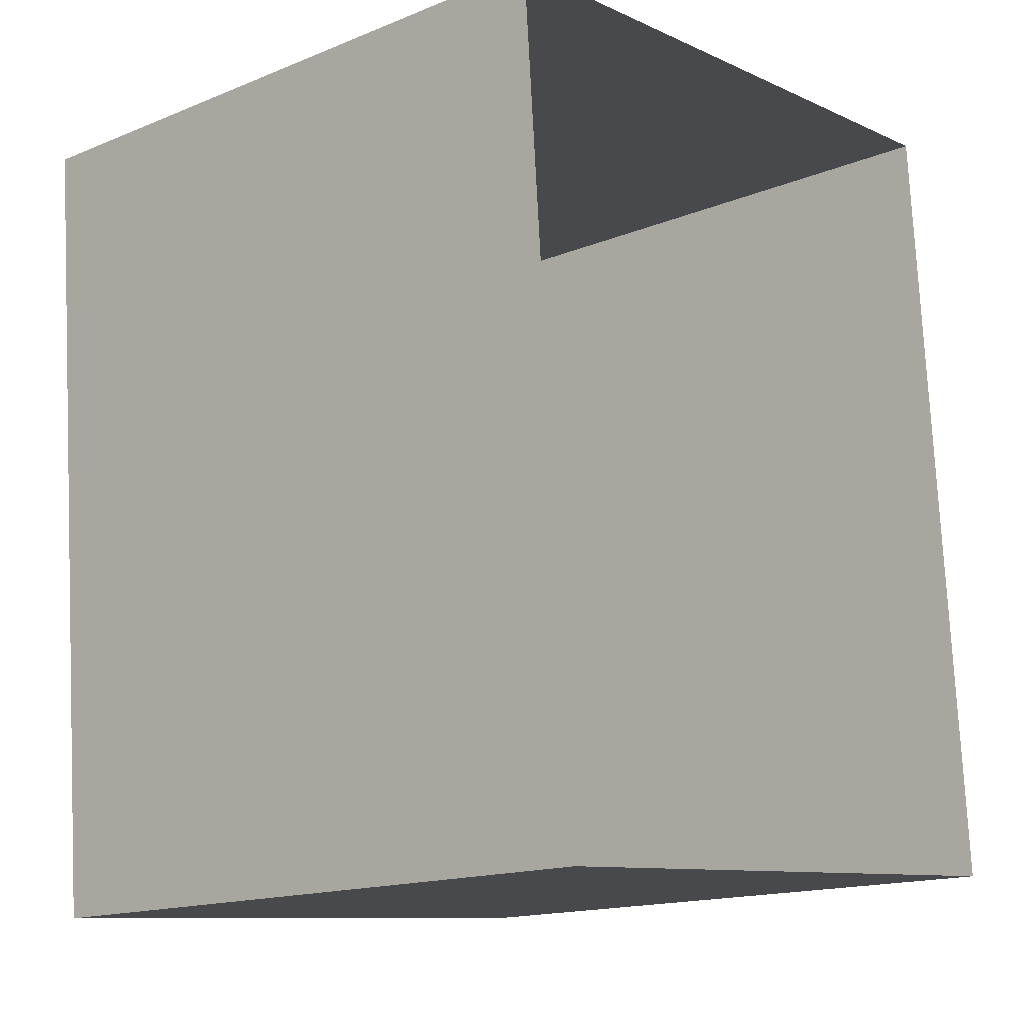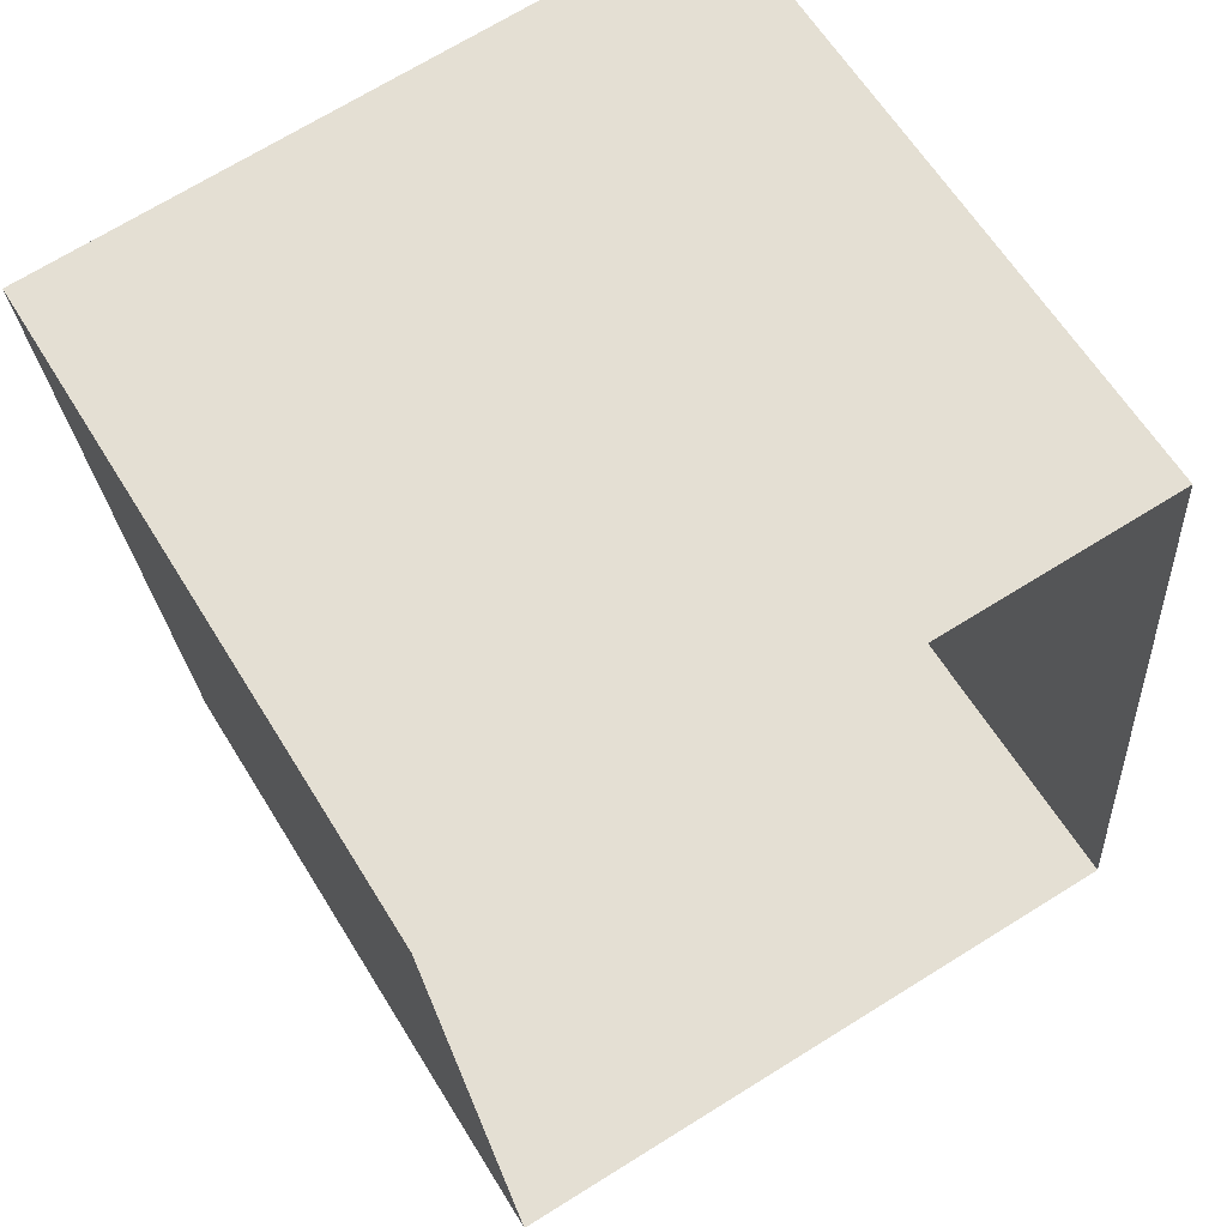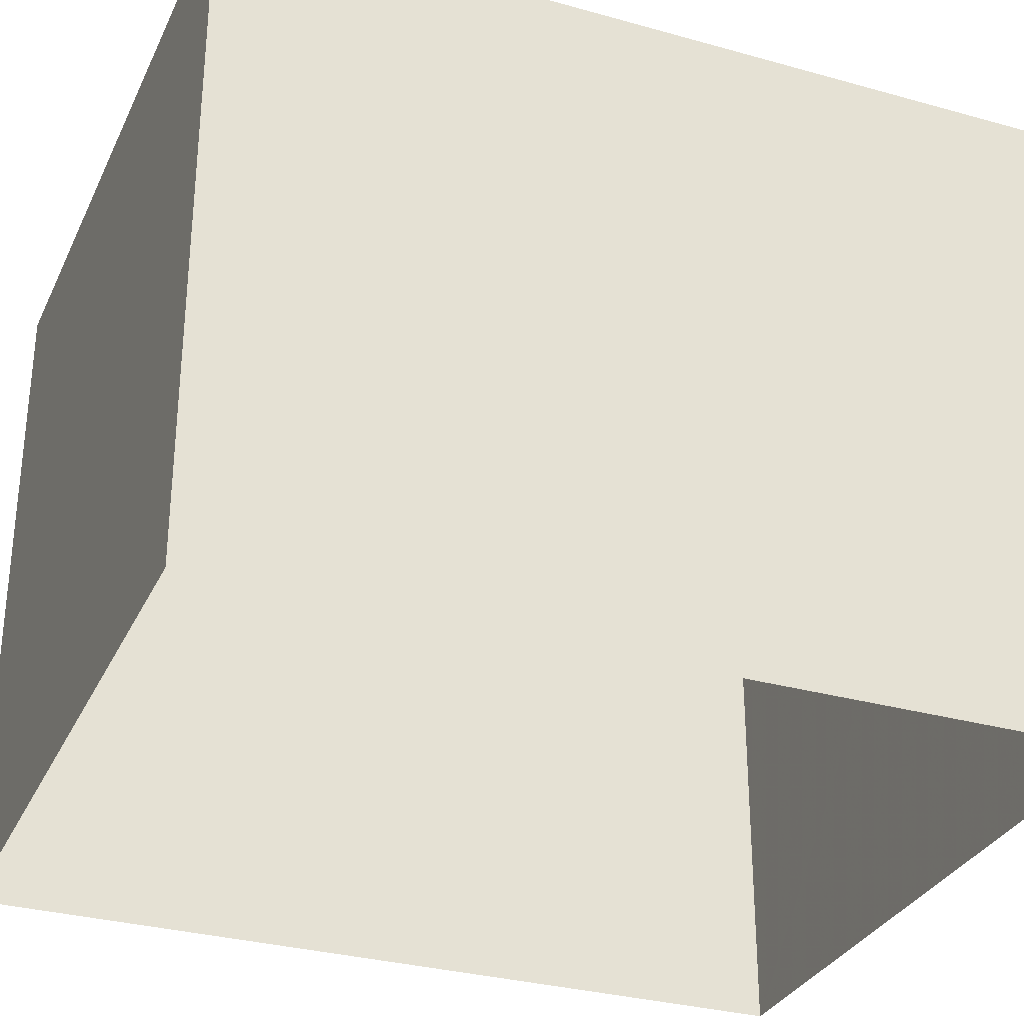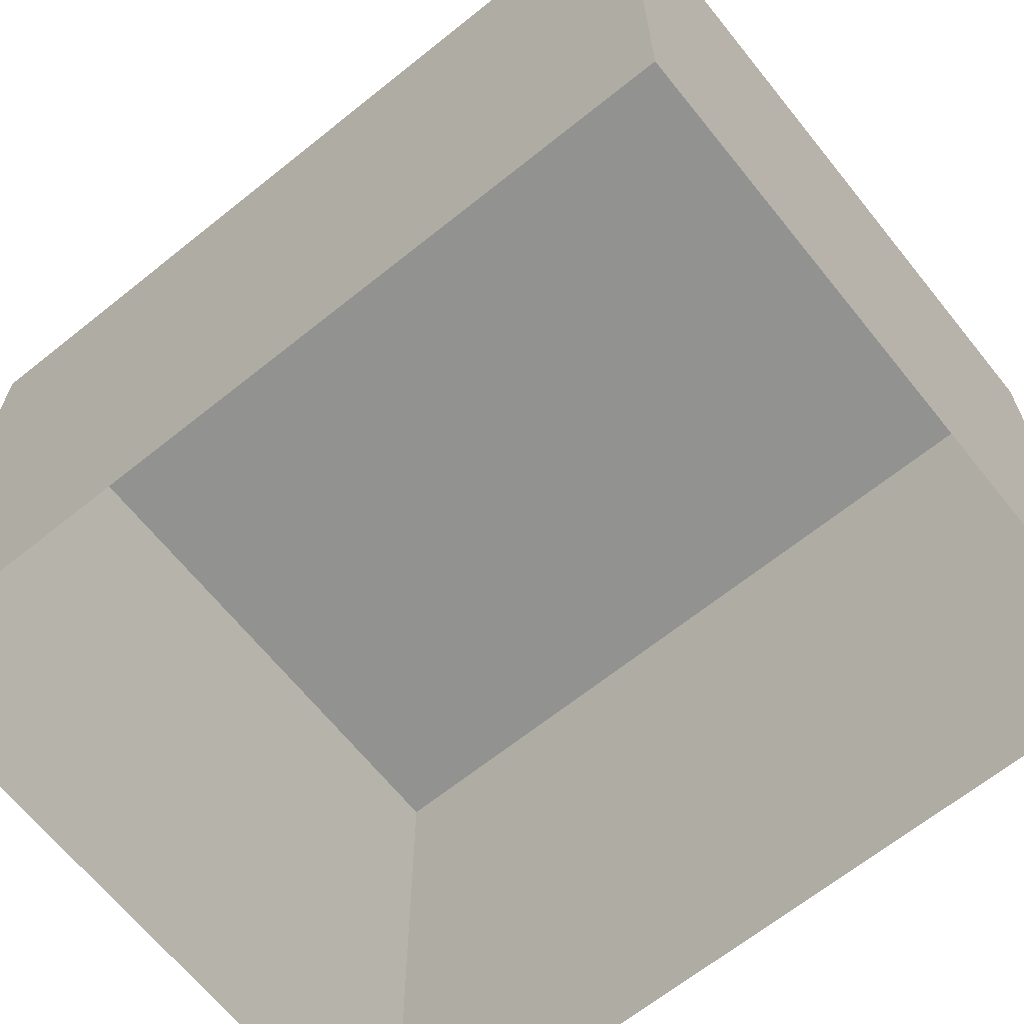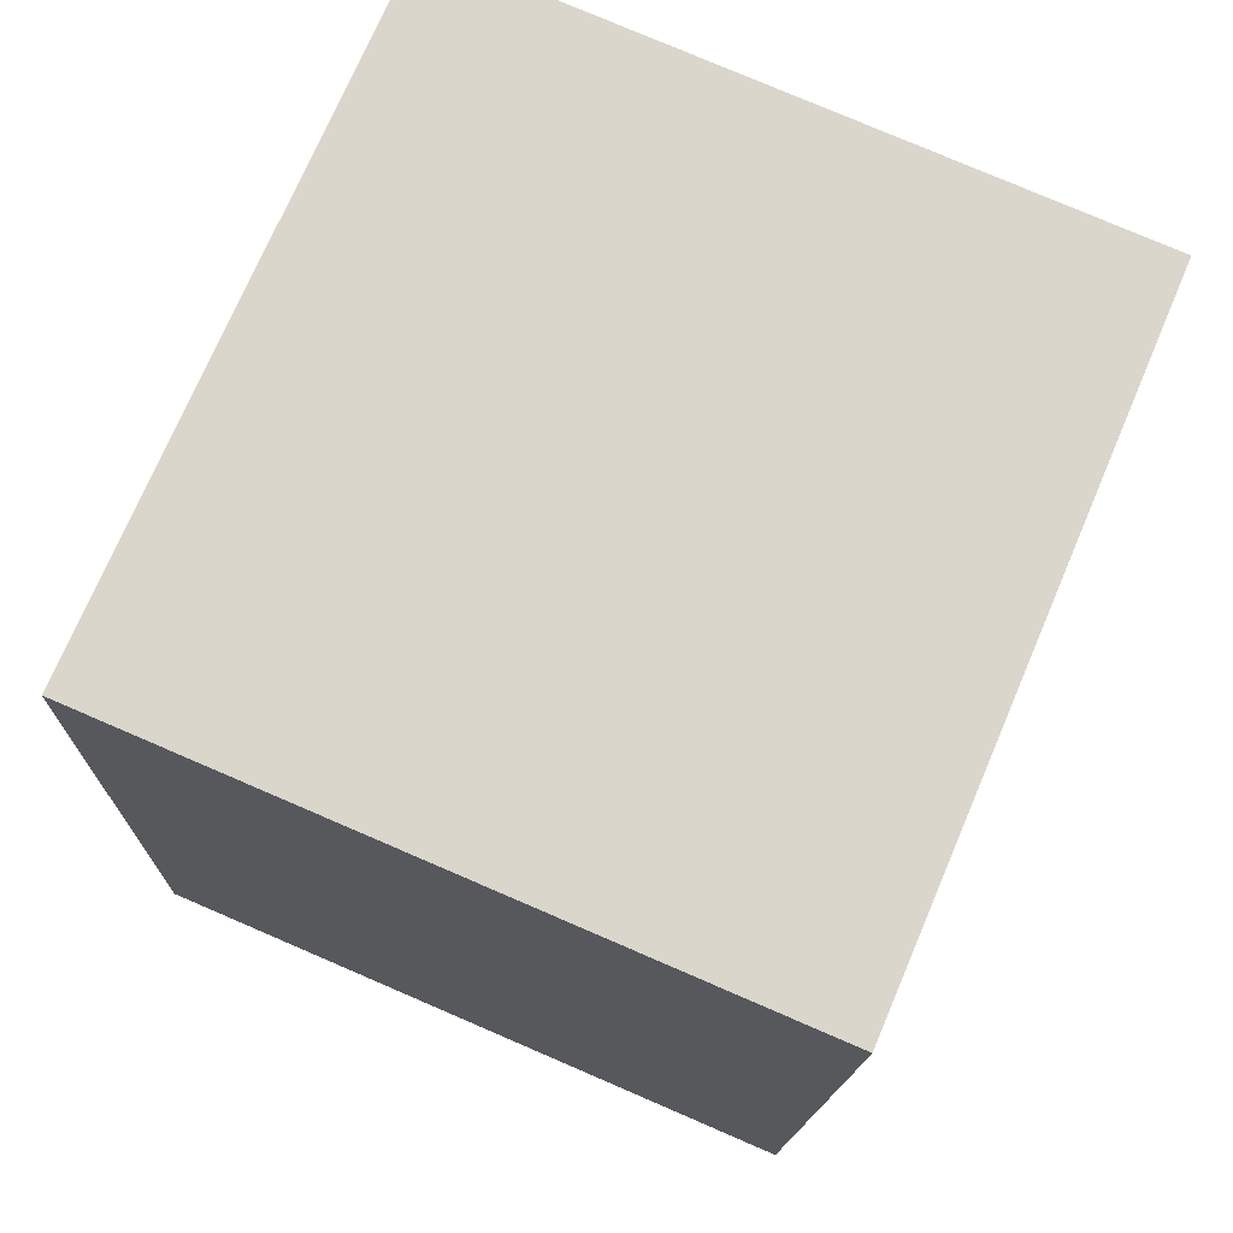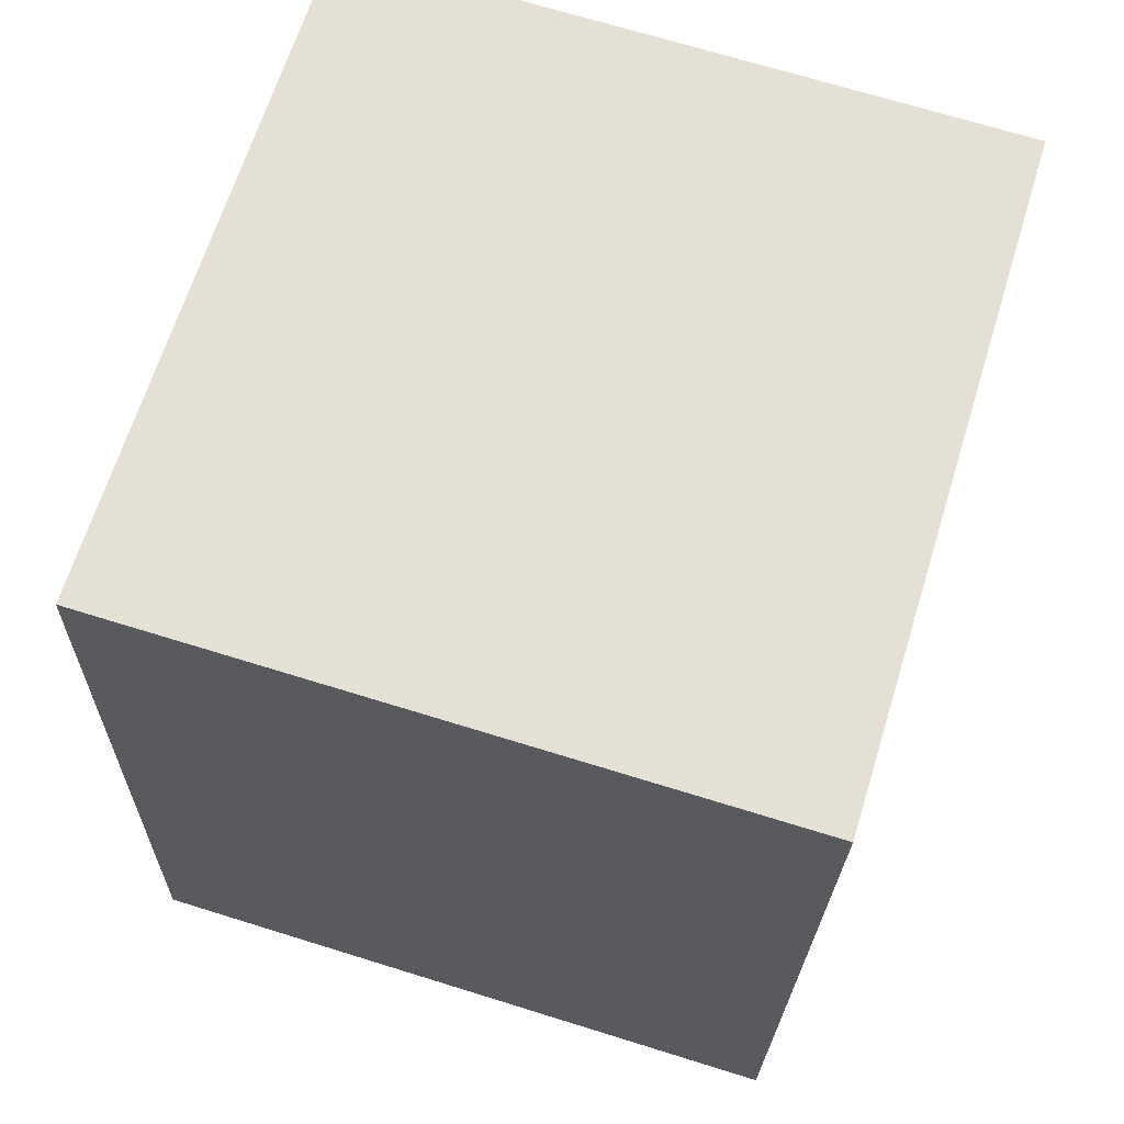
<metadata>
{"format":"obj","ext":"obj","renderer":"f3d","projection":"perspective","resolution":1024,"background":"white","views":[{"elev":-15.6,"azim":130.5,"up":"+Y"},{"elev":62.1,"azim":148.5,"up":"+Y"},{"elev":-31.2,"azim":-116.3,"up":"+Z"},{"elev":-66.3,"azim":124.3,"up":"+Z"},{"elev":78.4,"azim":-66.8,"up":"+Y"},{"elev":70.3,"azim":-72.8,"up":"+Y"}]}
</metadata>
<code>
v -8.875e+04 -9.859e+04 9.387
v -8.876e+04 -9.859e+04 9.387
v -8.876e+04 -9.858e+04 9.388
v -8.875e+04 -9.858e+04 9.388
v -8.875e+04 -9.859e+04 16.1
v -8.875e+04 -9.858e+04 16.1
v -8.876e+04 -9.858e+04 16.1
v -8.876e+04 -9.859e+04 16.1
f 1 2 3
f 4 1 3
f 5 6 7
f 8 5 7
f 8 3 2
f 8 7 3
f 8 2 1
f 5 8 1
f 5 1 4
f 6 5 4
f 7 4 3
f 7 6 4

</code>
